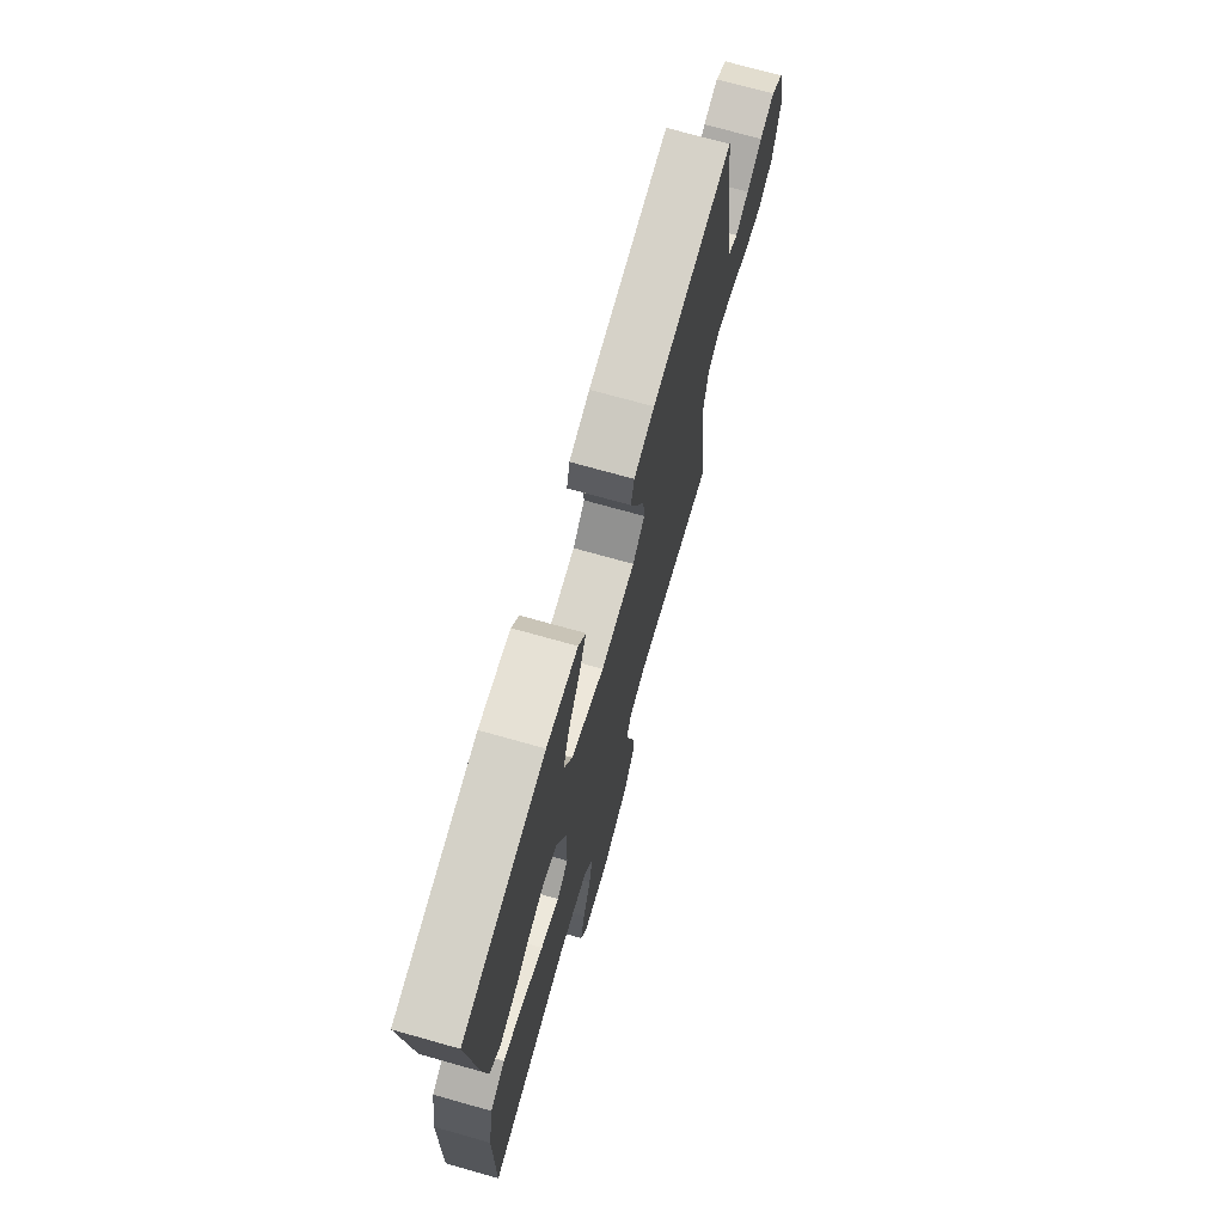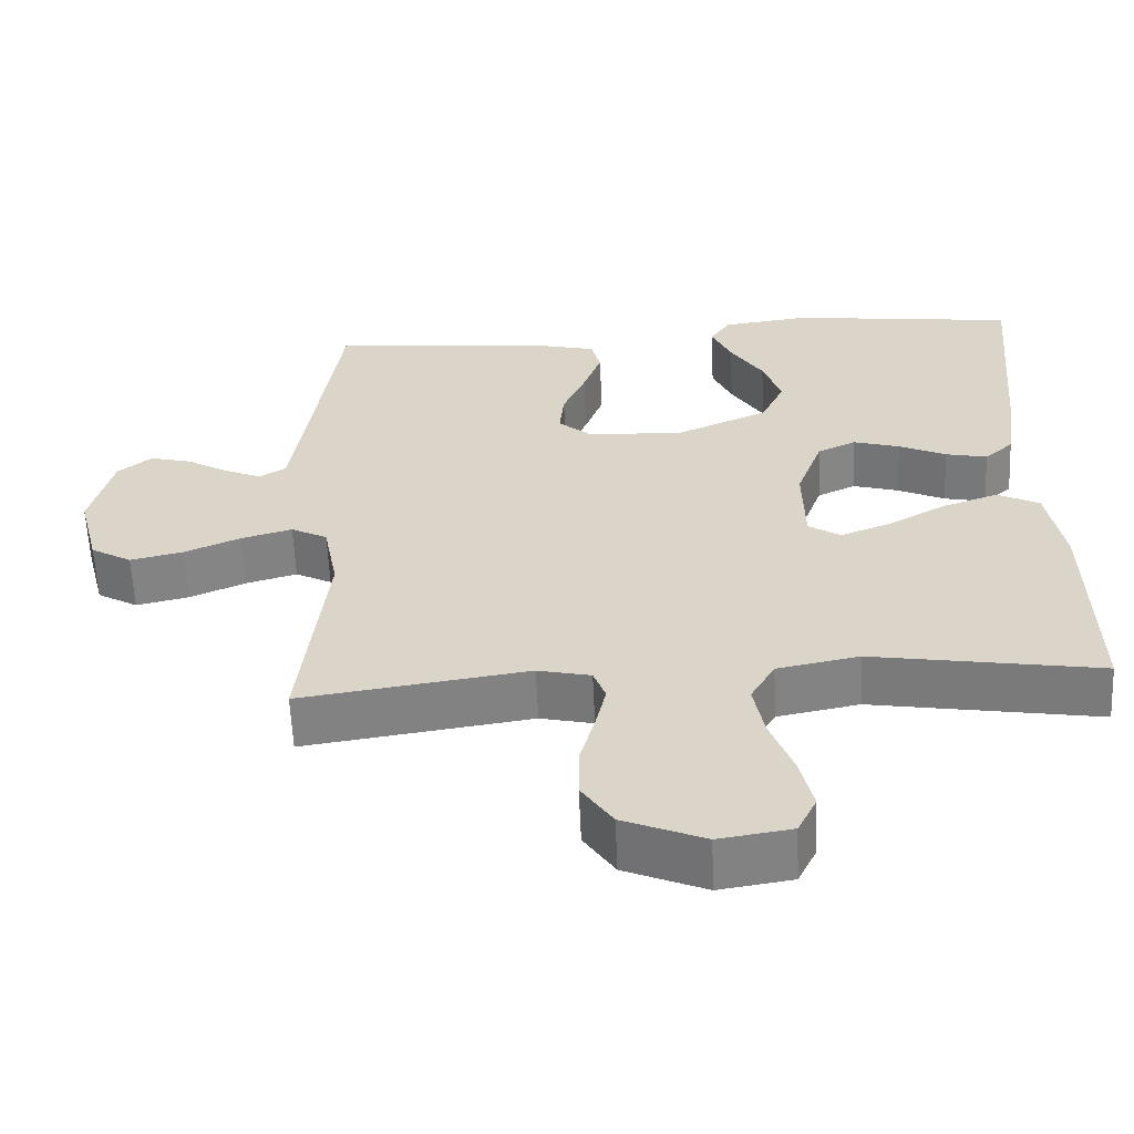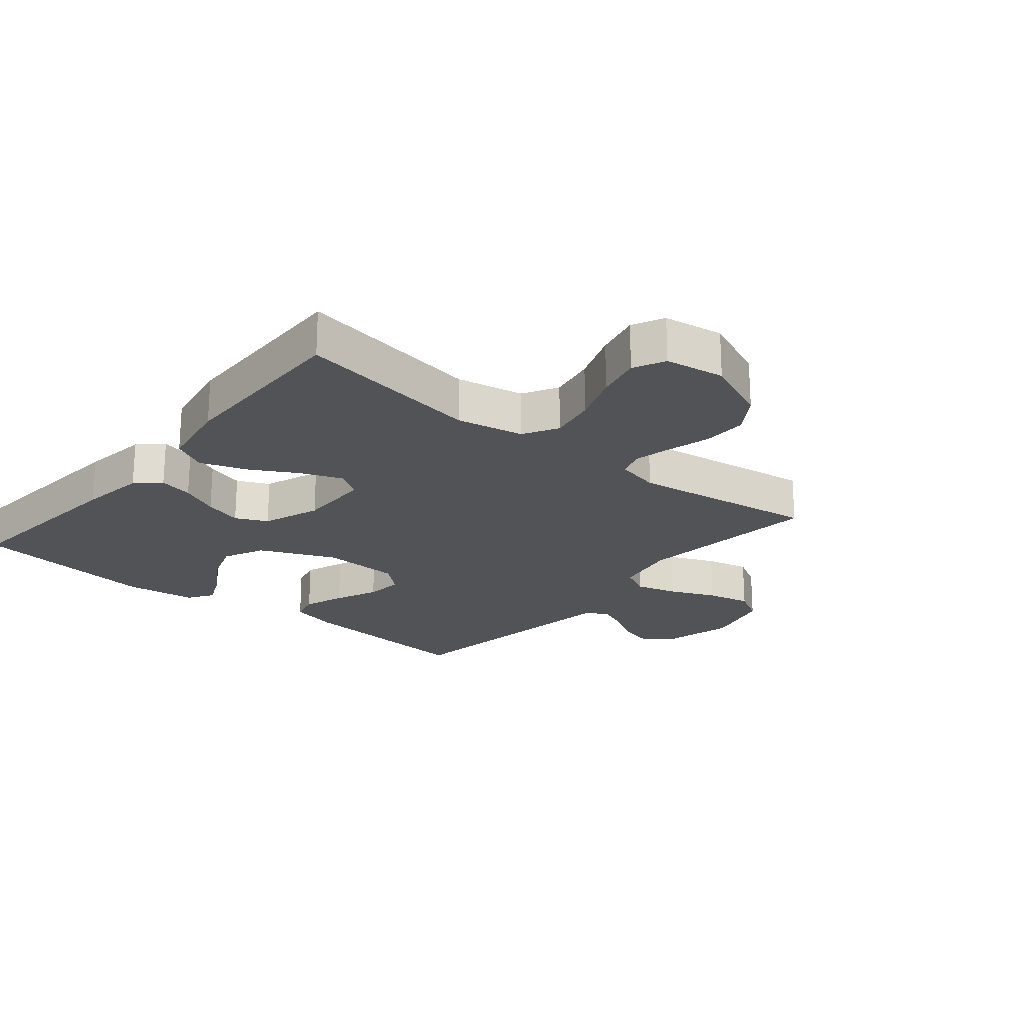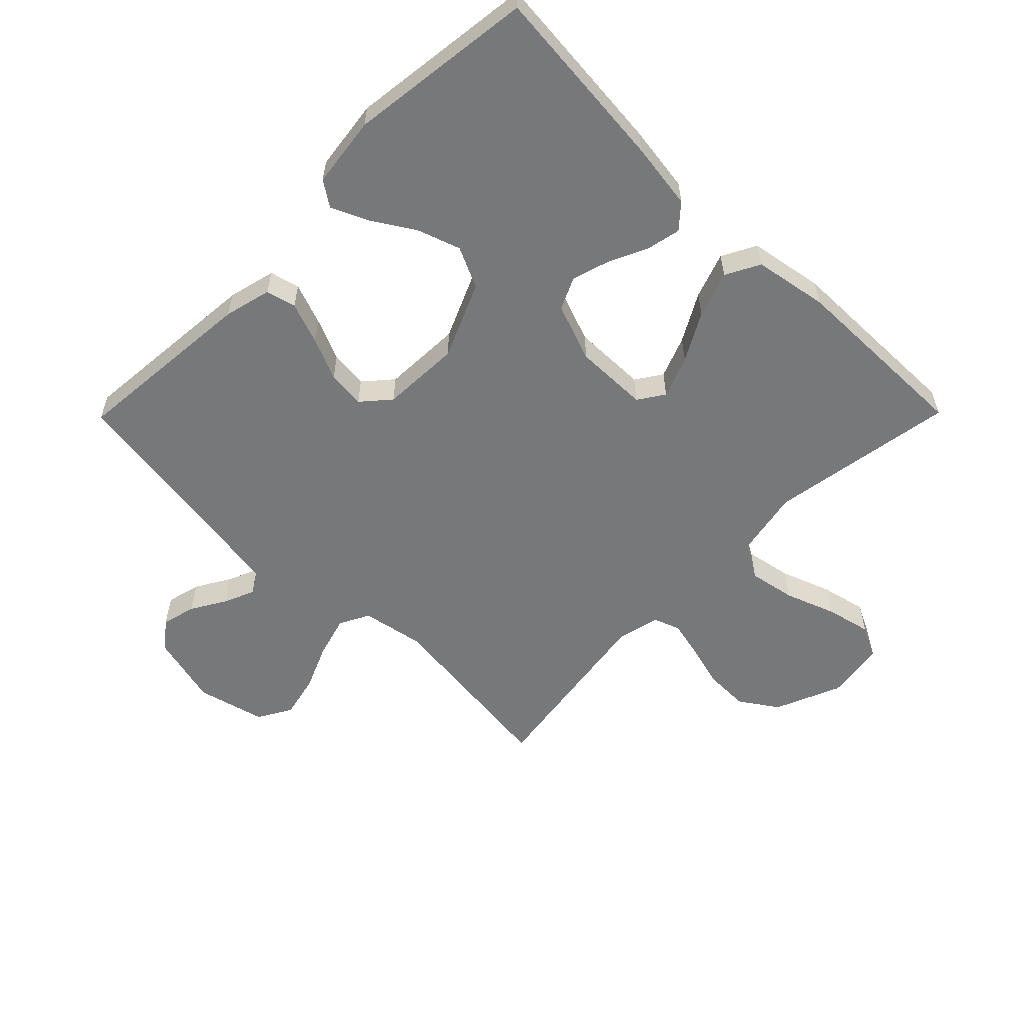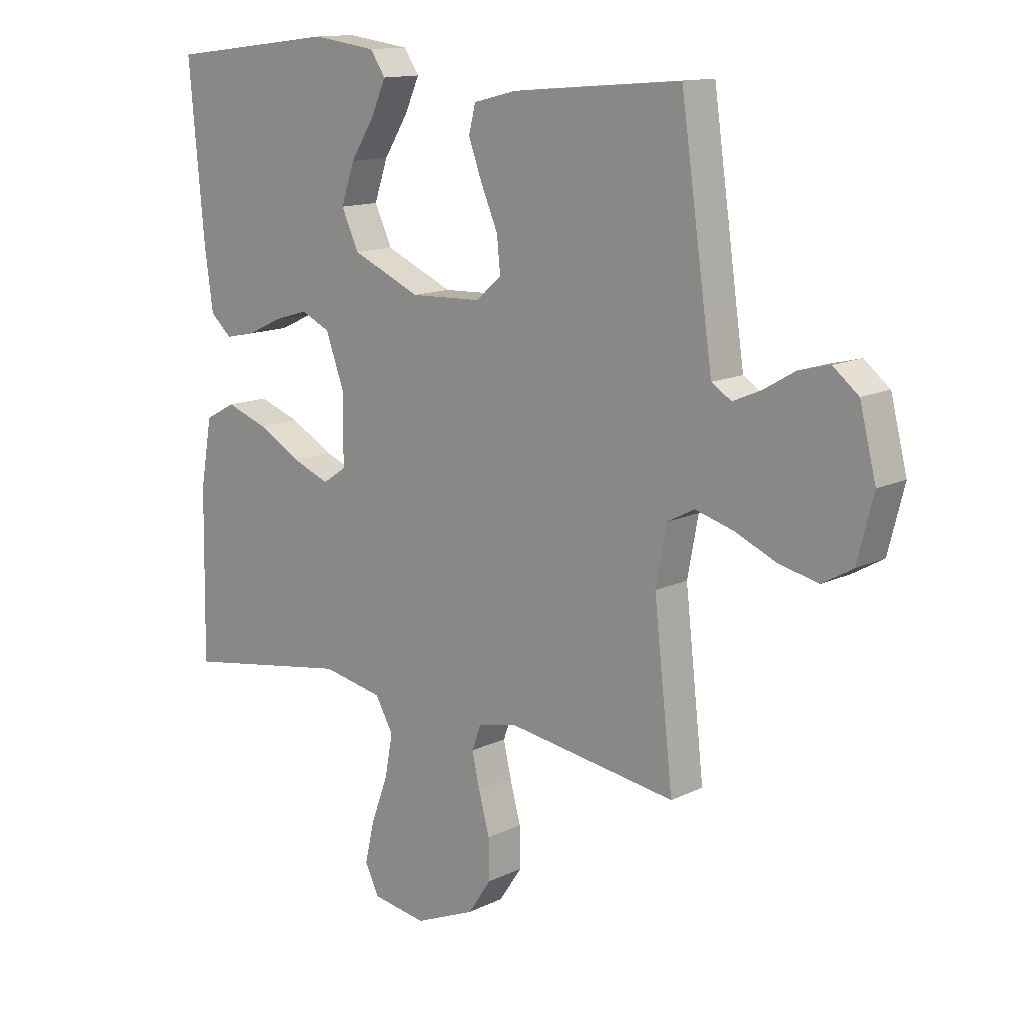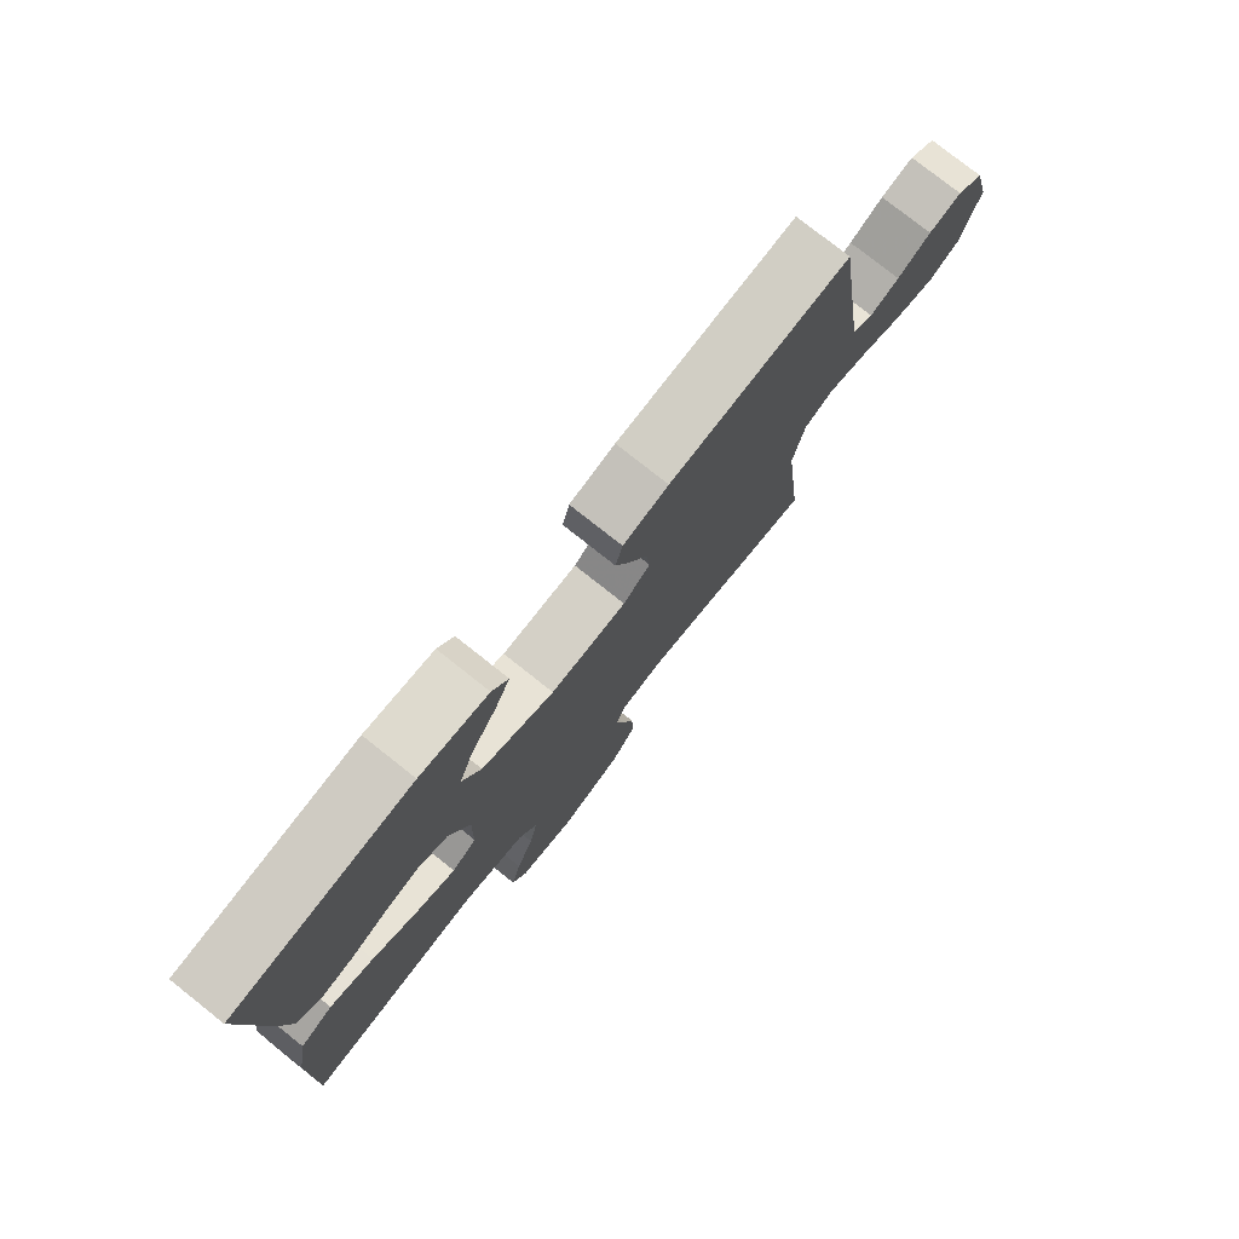
<metadata>
{"format":"obj","ext":"obj","renderer":"f3d","projection":"perspective","resolution":1024,"background":"white","views":[{"elev":72.2,"azim":105.7,"up":"+Z"},{"elev":-60.1,"azim":2.5,"up":"+Z"},{"elev":-21.8,"azim":140.3,"up":"+Y"},{"elev":-57.4,"azim":45.4,"up":"+Y"},{"elev":13.3,"azim":-137.4,"up":"+Z"},{"elev":77.8,"azim":128.4,"up":"+Z"}]}
</metadata>
<code>
v 0.5 0.07 -0.5
v 0.2 0.07 -0.451
v 0.092 0.07 -0.472
v 0.06 0.07 -0.528
v 0.074 0.07 -0.603
v 0.104 0.07 -0.684
v 0.121 0.07 -0.757
v 0.096 0.07 -0.808
v 0 0.07 -0.823
v -0.107 0.07 -0.778
v -0.148 0.07 -0.717
v -0.147 0.07 -0.646
v -0.128 0.07 -0.576
v -0.114 0.07 -0.515
v -0.13 0.07 -0.472
v -0.2 0.07 -0.456
v -0.5 0.07 -0.5
v -0.466 0.07 -0.2
v -0.485 0.07 -0.099
v -0.533 0.07 -0.074
v -0.6 0.07 -0.093
v -0.674 0.07 -0.125
v -0.744 0.07 -0.141
v -0.798 0.07 -0.11
v -0.826 0.07 0
v -0.797 0.07 0.115
v -0.752 0.07 0.151
v -0.697 0.07 0.137
v -0.641 0.07 0.104
v -0.592 0.07 0.083
v -0.557 0.07 0.105
v -0.543 0.07 0.2
v -0.5 0.07 0.5
v -0.2 0.07 0.474
v -0.124 0.07 0.455
v -0.112 0.07 0.407
v -0.136 0.07 0.341
v -0.166 0.07 0.272
v -0.172 0.07 0.211
v -0.127 0.07 0.172
v 0 0.07 0.167
v 0.121 0.07 0.22
v 0.152 0.07 0.286
v 0.128 0.07 0.356
v 0.085 0.07 0.424
v 0.059 0.07 0.482
v 0.086 0.07 0.522
v 0.2 0.07 0.537
v 0.5 0.07 0.5
v 0.473 0.07 0.2
v 0.458 0.07 0.092
v 0.42 0.07 0.058
v 0.365 0.07 0.07
v 0.303 0.07 0.099
v 0.242 0.07 0.117
v 0.191 0.07 0.093
v 0.157 0.07 0
v 0.159 0.07 -0.119
v 0.201 0.07 -0.147
v 0.268 0.07 -0.121
v 0.345 0.07 -0.078
v 0.419 0.07 -0.052
v 0.474 0.07 -0.081
v 0.495 0.07 -0.2
v 0.5 0 -0.5
v 0.2 0 -0.451
v 0.092 0 -0.472
v 0.06 0 -0.528
v 0.074 0 -0.603
v 0.104 0 -0.684
v 0.121 0 -0.757
v 0.096 0 -0.808
v 0 0 -0.823
v -0.107 0 -0.778
v -0.148 0 -0.717
v -0.147 0 -0.646
v -0.128 0 -0.576
v -0.114 0 -0.515
v -0.13 0 -0.472
v -0.2 0 -0.456
v -0.5 0 -0.5
v -0.466 0 -0.2
v -0.485 0 -0.099
v -0.533 0 -0.074
v -0.6 0 -0.093
v -0.674 0 -0.125
v -0.744 0 -0.141
v -0.798 0 -0.11
v -0.826 0 0
v -0.797 0 0.115
v -0.752 0 0.151
v -0.697 0 0.137
v -0.641 0 0.104
v -0.592 0 0.083
v -0.557 0 0.105
v -0.543 0 0.2
v -0.5 0 0.5
v -0.2 0 0.474
v -0.124 0 0.455
v -0.112 0 0.407
v -0.136 0 0.341
v -0.166 0 0.272
v -0.172 0 0.211
v -0.127 0 0.172
v 0 0 0.167
v 0.121 0 0.22
v 0.152 0 0.286
v 0.128 0 0.356
v 0.085 0 0.424
v 0.059 0 0.482
v 0.086 0 0.522
v 0.2 0 0.537
v 0.5 0 0.5
v 0.473 0 0.2
v 0.458 0 0.092
v 0.42 0 0.058
v 0.365 0 0.07
v 0.303 0 0.099
v 0.242 0 0.117
v 0.191 0 0.093
v 0.157 0 0
v 0.159 0 -0.119
v 0.201 0 -0.147
v 0.268 0 -0.121
v 0.345 0 -0.078
v 0.419 0 -0.052
v 0.474 0 -0.081
v 0.495 0 -0.2
f 63 64 1 2
f 60 61 62 63
f 59 60 63 2
f 58 59 2 3
f 57 58 3 4
f 51 52 53 54
f 51 54 55
f 50 51 55
f 49 50 55
f 48 49 55 56
f 44 45 46 47
f 43 44 47 48
f 35 36 37 38
f 33 34 35 38
f 32 33 38 39
f 31 32 39 40
f 26 27 28 29
f 26 29 30
f 25 26 30
f 24 25 30
f 21 22 23 24
f 20 21 24 30
f 19 20 30 31
f 16 17 18
f 15 16 18 19
f 10 11 12 13
f 10 13 14
f 9 10 14
f 8 9 14
f 5 6 7 8
f 4 5 8 14
f 57 4 14 15
f 43 48 56 57
f 42 43 57 15
f 19 31 40 41
f 15 19 41 42
f 66 65 128 127
f 127 126 125 124
f 66 127 124 123
f 67 66 123 122
f 68 67 122 121
f 118 117 116 115
f 119 118 115
f 119 115 114
f 119 114 113
f 120 119 113 112
f 111 110 109 108
f 112 111 108 107
f 102 101 100 99
f 102 99 98 97
f 103 102 97 96
f 104 103 96 95
f 93 92 91 90
f 94 93 90
f 94 90 89
f 94 89 88
f 88 87 86 85
f 94 88 85 84
f 95 94 84 83
f 82 81 80
f 83 82 80 79
f 77 76 75 74
f 78 77 74
f 78 74 73
f 78 73 72
f 72 71 70 69
f 78 72 69 68
f 79 78 68 121
f 121 120 112 107
f 79 121 107 106
f 105 104 95 83
f 106 105 83 79
f 1 65 66 2
f 2 66 67 3
f 3 67 68 4
f 4 68 69 5
f 5 69 70 6
f 6 70 71 7
f 7 71 72 8
f 8 72 73 9
f 9 73 74 10
f 10 74 75 11
f 11 75 76 12
f 12 76 77 13
f 13 77 78 14
f 14 78 79 15
f 15 79 80 16
f 16 80 81 17
f 17 81 82 18
f 18 82 83 19
f 19 83 84 20
f 20 84 85 21
f 21 85 86 22
f 22 86 87 23
f 23 87 88 24
f 24 88 89 25
f 25 89 90 26
f 26 90 91 27
f 27 91 92 28
f 28 92 93 29
f 29 93 94 30
f 30 94 95 31
f 31 95 96 32
f 32 96 97 33
f 33 97 98 34
f 34 98 99 35
f 35 99 100 36
f 36 100 101 37
f 37 101 102 38
f 38 102 103 39
f 39 103 104 40
f 40 104 105 41
f 41 105 106 42
f 42 106 107 43
f 43 107 108 44
f 44 108 109 45
f 45 109 110 46
f 46 110 111 47
f 47 111 112 48
f 48 112 113 49
f 49 113 114 50
f 50 114 115 51
f 51 115 116 52
f 52 116 117 53
f 53 117 118 54
f 54 118 119 55
f 55 119 120 56
f 56 120 121 57
f 57 121 122 58
f 58 122 123 59
f 59 123 124 60
f 60 124 125 61
f 61 125 126 62
f 62 126 127 63
f 63 127 128 64
f 64 128 65 1

</code>
